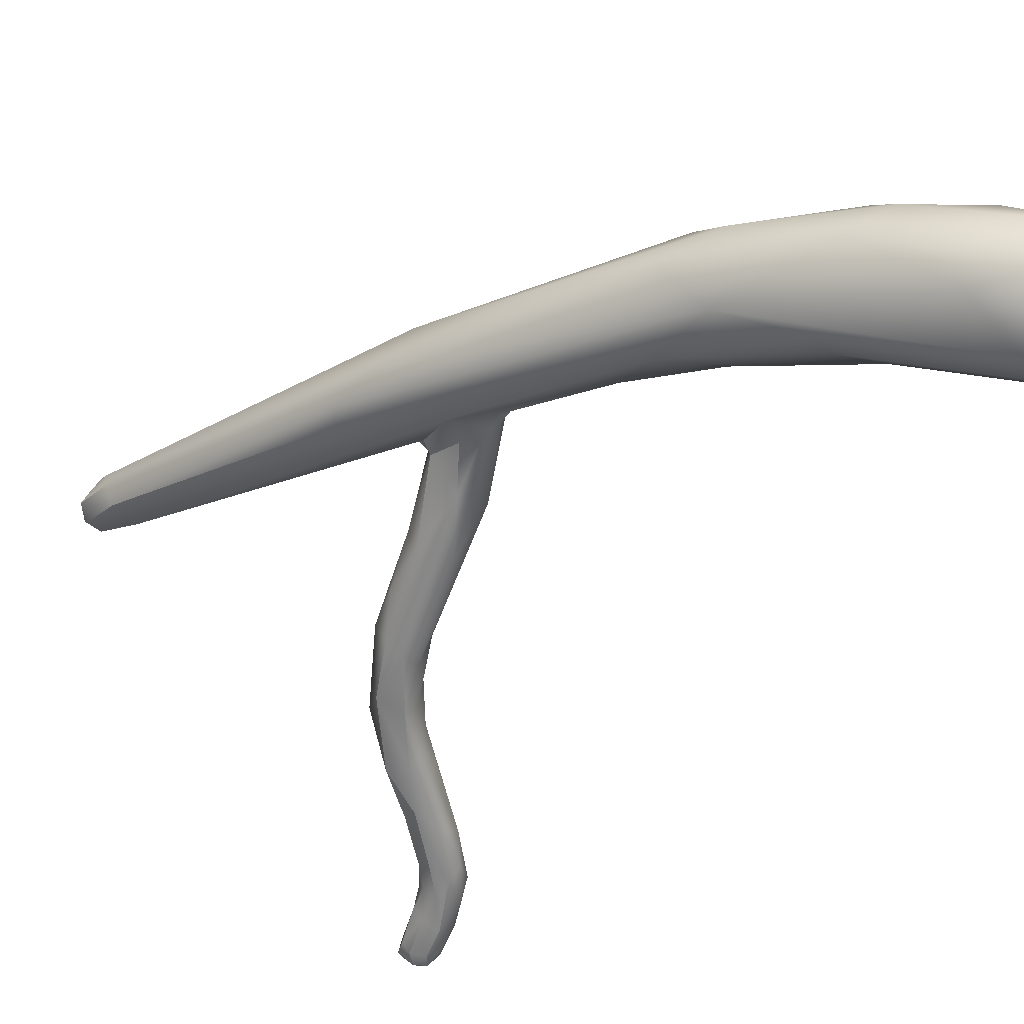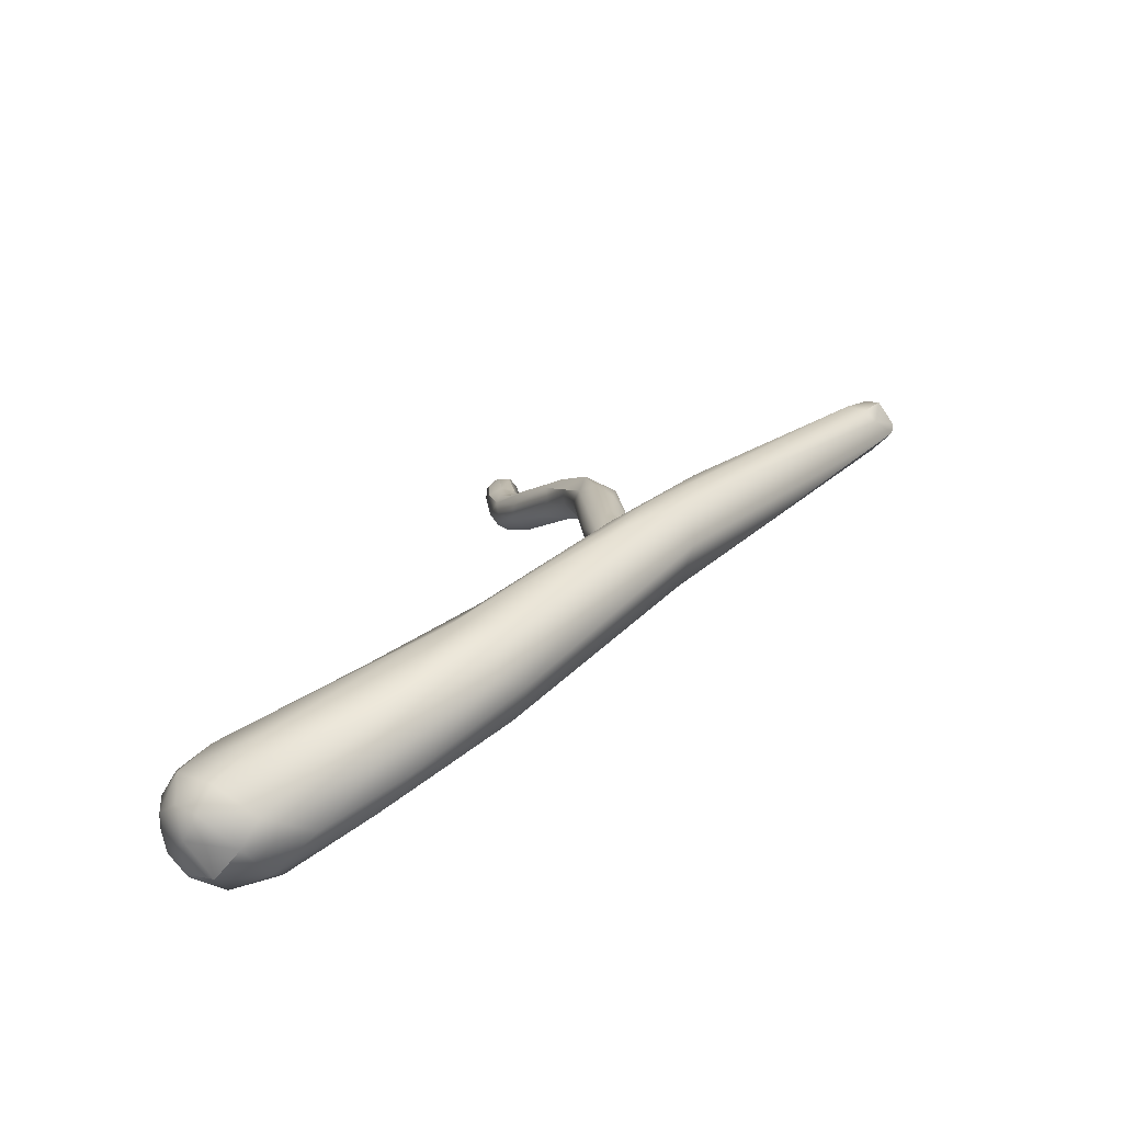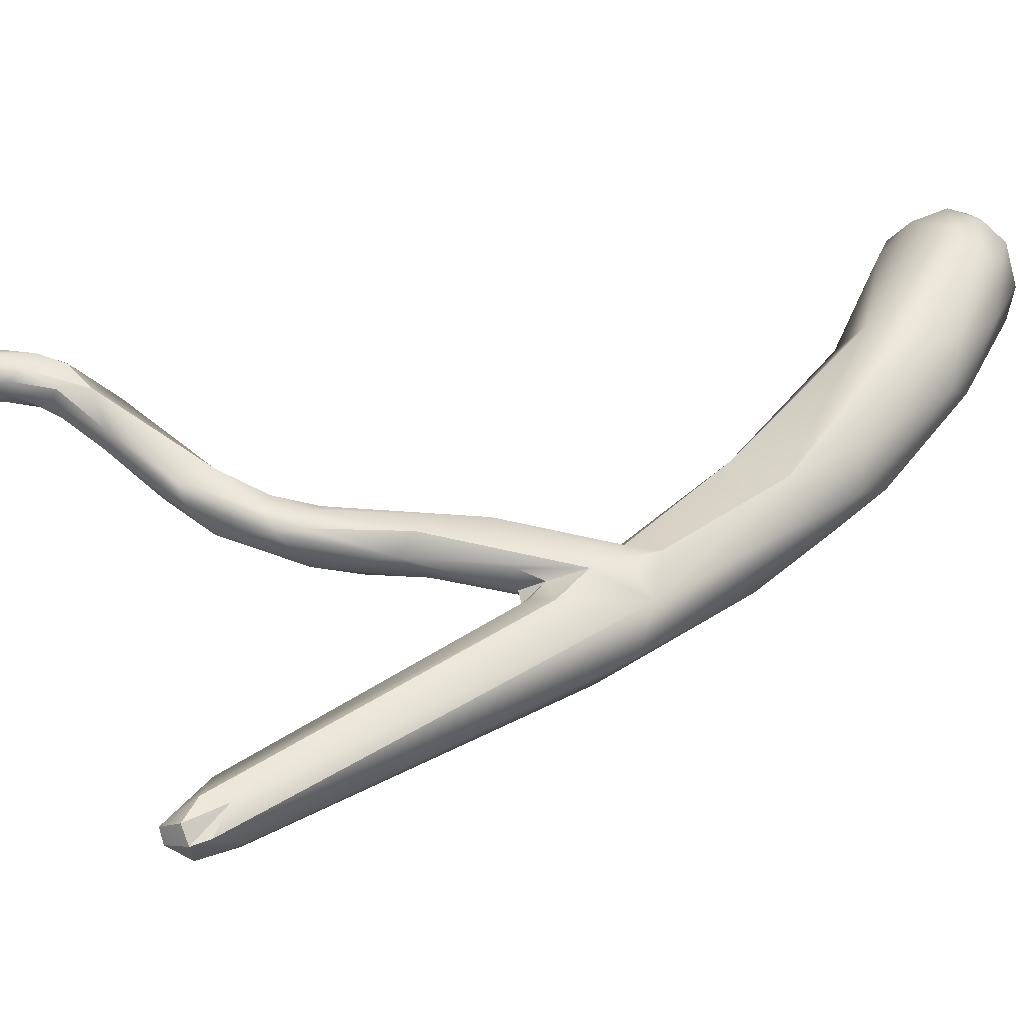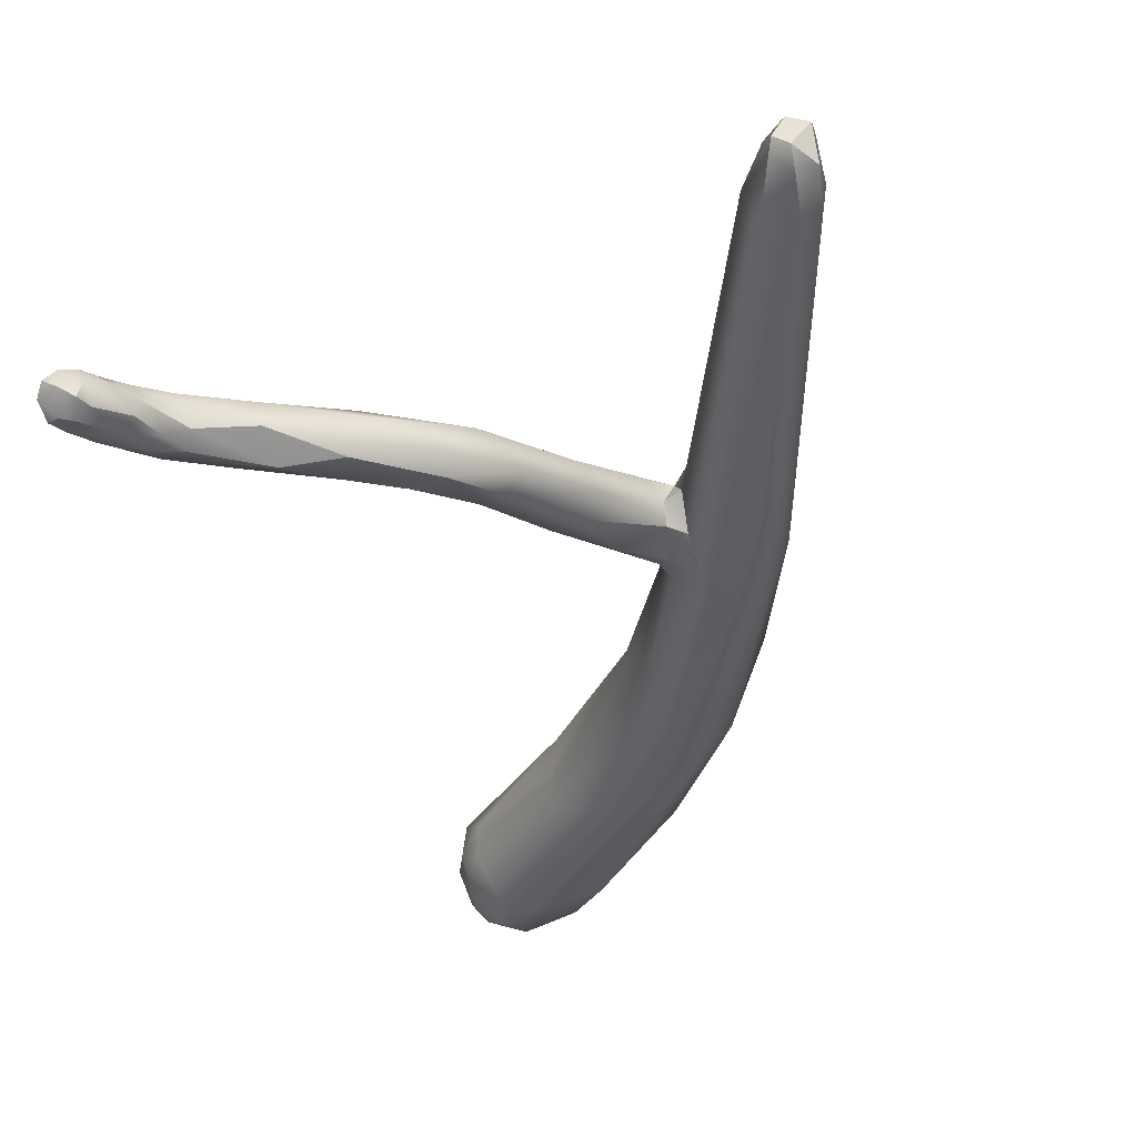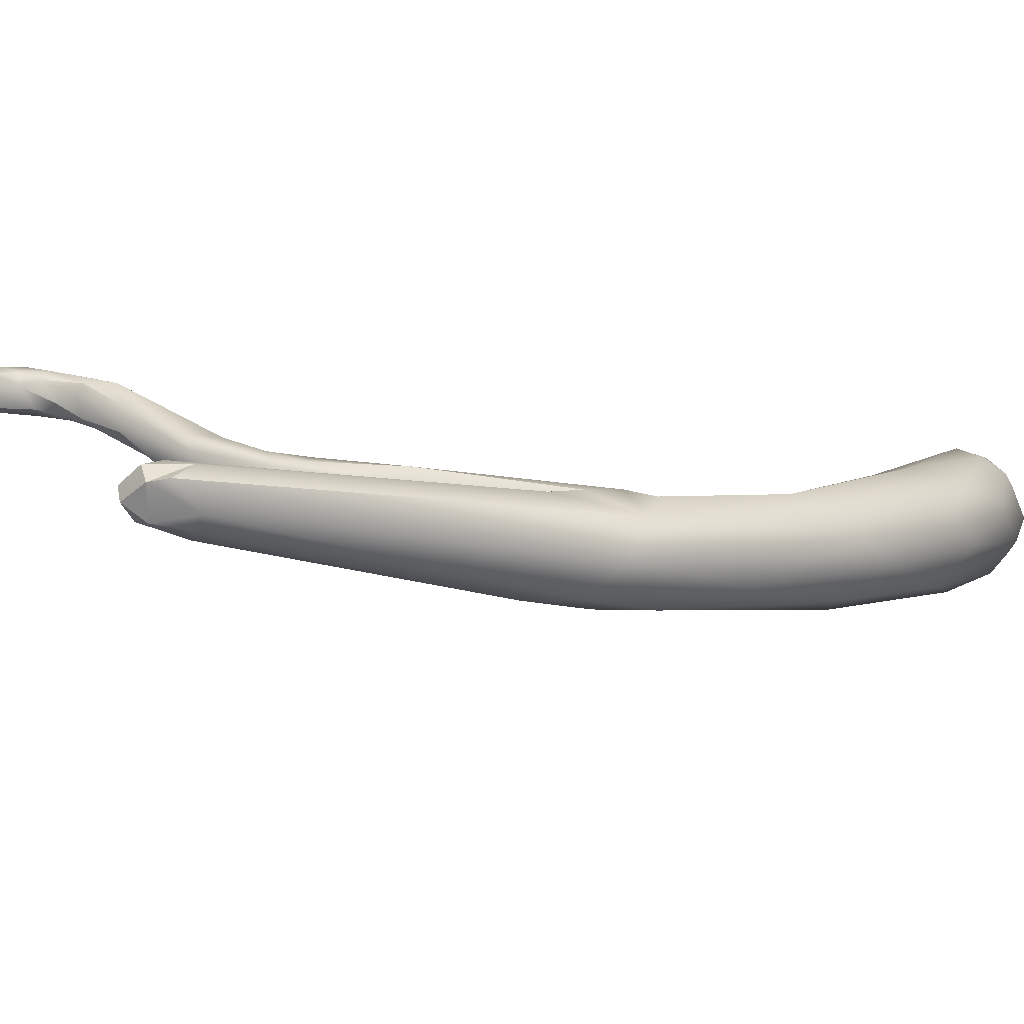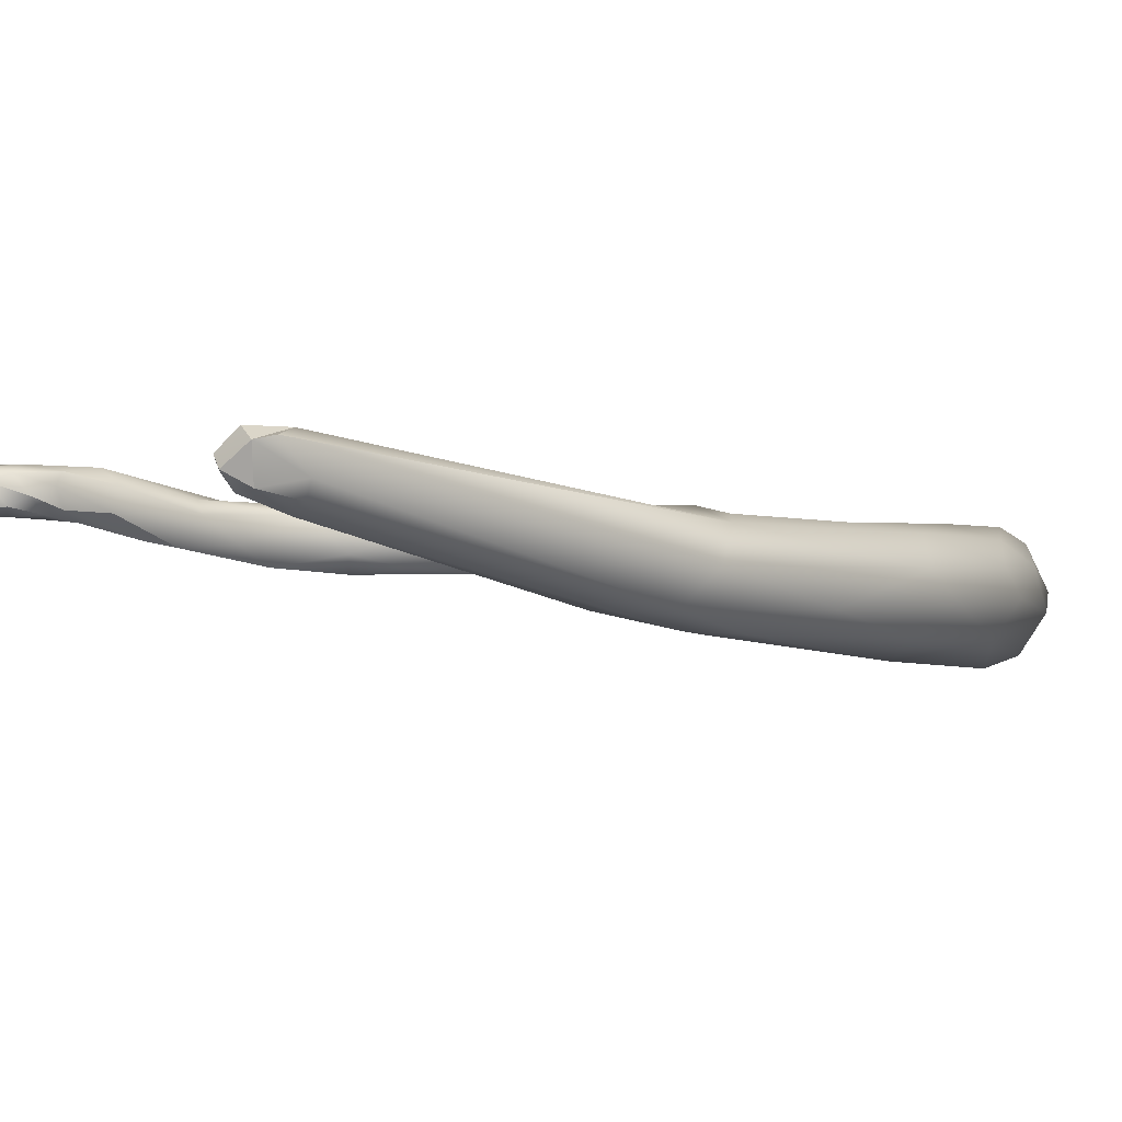
<metadata>
{"format":"obj","ext":"obj","renderer":"f3d","projection":"perspective","resolution":1024,"background":"white","views":[{"elev":-63.5,"azim":-26.8,"up":"+Z"},{"elev":-65.0,"azim":-136.4,"up":"+Y"},{"elev":73.5,"azim":-93.1,"up":"+Z"},{"elev":-12.6,"azim":-153.1,"up":"+Z"},{"elev":32.7,"azim":-89.0,"up":"+Z"},{"elev":21.5,"azim":-99.9,"up":"+Z"}]}
</metadata>
<code>
v 42.63 -141.5 1243
v 42.79 -141.8 1243
v 42.71 -141.5 1243
v 42.98 -141.5 1243
v 43.22 -142 1243
v 42.81 -142.1 1243
v 43 -142 1242
v 42.8 -142.1 1243
v 42.81 -141.2 1243
v 42.82 -141.4 1243
v 43.01 -141.2 1243
v 43.07 -141.2 1243
v 43.43 -141.8 1242
v 43.31 -141.7 1243
v 43.62 -141.8 1243
v 44.97 -145.4 1240
v 47.27 -141.7 1240
v 45.35 -147 1241
v 44.87 -145.7 1240
v 45.09 -146.5 1240
v 46.07 -145.6 1241
v 46.28 -145.5 1241
v 46.05 -145.7 1241
v 46.31 -145.9 1241
v 46.5 -145.5 1241
v 45.86 -147.4 1240
v 45.51 -146.5 1240
v 46.1 -145.8 1240
v 46.06 -146.9 1239
v 46.15 -146.4 1240
v 46.49 -146.1 1240
v 46.54 -144.4 1240
v 46.7 -144.4 1240
v 46.29 -145.6 1240
v 47.21 -144.4 1240
v 46.81 -145.4 1240
v 46.77 -142.9 1240
v 46.94 -142.9 1240
v 46.69 -143.6 1240
v 47.26 -142.8 1240
v 47.17 -142.8 1241
v 47.51 -142.7 1240
v 46.75 -144 1241
v 47.44 -142.9 1241
v 47.56 -143 1241
v 47.06 -144.2 1241
v 47.22 -142 1240
v 47.66 -141.3 1241
v 47.13 -142.5 1241
v 47.91 -141.2 1241
v 47.68 -142 1240
v 47.45 -142.3 1241
v 47.81 -142.1 1240
v 48.11 -141.7 1241
v 48.07 -141.8 1240
v 47.74 -142.4 1241
v 48.63 -140.3 1241
v 47.86 -141 1240
v 48.1 -141.2 1240
v 48.19 -141.5 1240
v 48.47 -141.3 1240
v 48.5 -140.2 1240
v 48.5 -140.6 1240
v 49.01 -139.7 1240
v 49.11 -139.8 1240
v 48.99 -140.5 1240
v 49.44 -139.7 1240
v 49.23 -140.1 1241
v 49.23 -140.5 1240
v 49.49 -140 1240
v 49.4 -138.3 1241
v 49.35 -138.4 1240
v 49.4 -138.2 1240
v 49.56 -138.1 1241
v 49.49 -138.4 1240
v 49.25 -139 1240
v 49.63 -138.2 1240
v 49.19 -139.3 1241
v 49.37 -138.8 1241
v 49.55 -138.4 1241
v 49.19 -139.4 1240
v 49.68 -138.2 1241
v 49.4 -139 1240
v 49.78 -138.1 1241
v 49.72 -138.5 1240
v 49.82 -138.3 1240
v 49.84 -138.1 1240
v 49.11 -139.6 1241
v 49.4 -139.1 1241
v 49.56 -138.8 1241
v 49.74 -138.5 1241
v 49.38 -139.4 1240
v 49.91 -138.3 1241
v 49.69 -138.9 1240
v 49.88 -138.6 1240
v 49.96 -138.4 1240
v 49.25 -139.7 1241
v 49.58 -139.2 1241
v 49.83 -138.8 1241
v 49.95 -138.9 1241
v 49.65 -139.8 1241
v 49.73 -139.8 1240
v 49.84 -139.4 1241
v 49.79 -139.5 1240
v 45.98 -146 1241
v 45.96 -147.2 1241
v 46.43 -146.4 1241
v 46.57 -146.9 1241
v 46.83 -146.9 1241
v 46.68 -147.4 1241
v 46.37 -148.7 1240
v 46.72 -146.7 1240
v 46.73 -146.3 1240
v 46.94 -146.9 1240
v 46.88 -146.5 1240
v 47.32 -145.2 1240
v 47.37 -149.8 1239
v 47.68 -150.2 1239
v 47.88 -150.6 1239
v 47.73 -148.1 1239
v 48.21 -148.5 1239
v 47.78 -149.2 1240
v 48.01 -149.8 1238
v 47.82 -148.8 1238
v 48.44 -149.1 1238
v 48.76 -149 1239
v 48.28 -150.3 1240
v 49.29 -151.7 1239
v 48.93 -151.5 1238
v 49.41 -152 1238
v 49.2 -150.2 1238
v 49.48 -150.1 1238
v 50.25 -150.2 1238
v 50.5 -152.5 1238
v 50.11 -151.1 1239
v 50.04 -151.8 1239
v 50.28 -150.6 1239
v 50.19 -151.8 1237
v 50.99 -152.5 1237
v 50.77 -152.8 1237
v 51.35 -152.8 1237
v 51.57 -152.5 1237
v 51.11 -151.4 1237
v 51.47 -151.2 1237
v 51.72 -151 1237
v 51.48 -152 1236
v 51.67 -151.6 1236
v 51.73 -151 1238
v 51.96 -151.2 1237
v 51.96 -151.4 1237
v 52.07 -151.2 1237
v 52.01 -151.8 1237
v 51.38 -152.7 1238
v 51.46 -152.3 1238
v 51.89 -152 1238
v 51.23 -153 1238
v 51.77 -152.8 1237
v 51.87 -152.9 1238
v 52.25 -151.4 1237
v 51.98 -152.3 1237
v 52.22 -151.8 1237
v 52.18 -151.5 1238
v 52.27 -152 1237
v 52.37 -152.1 1238
v 52.45 -151.9 1237
v 52.31 -152.4 1237
v 52.1 -152.5 1238
v 52.2 -152.7 1237
v 52.4 -152.4 1238
v 42.63 -141.5 1243
v 42.63 -141.5 1243
v 42.79 -141.8 1243
v 42.79 -141.8 1243
v 42.71 -141.5 1243
v 42.71 -141.5 1243
v 42.71 -141.5 1243
v 42.71 -141.5 1243
v 42.98 -141.5 1243
v 42.98 -141.5 1243
v 42.98 -141.5 1243
v 43.22 -142 1243
v 43.22 -142 1243
v 43 -142 1242
v 42.81 -141.2 1243
v 42.81 -141.2 1243
v 42.81 -141.2 1243
v 42.82 -141.4 1243
v 43.01 -141.2 1243
v 43.01 -141.2 1243
v 43.07 -141.2 1243
v 43.31 -141.7 1243
v 46.07 -145.6 1241
v 46.07 -145.6 1241
v 46.28 -145.5 1241
v 46.28 -145.5 1241
v 46.31 -145.9 1241
v 46.31 -145.9 1241
v 46.31 -145.9 1241
v 46.31 -145.9 1241
v 46.1 -145.8 1240
v 46.1 -145.8 1240
v 46.15 -146.4 1240
v 46.49 -146.1 1240
v 46.29 -145.6 1240
v 46.29 -145.6 1240
v 46.29 -145.6 1240
v 47.56 -143 1241
v 47.06 -144.2 1241
v 47.22 -142 1240
v 47.68 -142 1240
v 48.11 -141.7 1241
v 47.74 -142.4 1241
v 47.86 -141 1240
v 47.86 -141 1240
v 48.5 -140.2 1240
v 48.5 -140.6 1240
v 49.01 -139.7 1240
v 49.11 -139.8 1240
v 49.23 -140.1 1241
v 49.23 -140.1 1241
v 49.35 -138.4 1240
v 49.4 -138.2 1240
v 49.4 -138.2 1240
v 49.56 -138.1 1241
v 49.49 -138.4 1240
v 49.25 -139 1240
v 49.63 -138.2 1240
v 49.19 -139.3 1241
v 49.55 -138.4 1241
v 49.68 -138.2 1241
v 49.78 -138.1 1241
v 49.78 -138.1 1241
v 49.78 -138.1 1241
v 49.72 -138.5 1240
v 49.82 -138.3 1240
v 49.82 -138.3 1240
v 49.84 -138.1 1240
v 49.69 -138.9 1240
v 49.25 -139.7 1241
v 49.95 -138.9 1241
v 49.65 -139.8 1241
v 49.84 -139.4 1241
v 45.98 -146 1241
v 46.43 -146.4 1241
v 46.43 -146.4 1241
v 46.83 -146.9 1241
v 46.83 -146.9 1241
v 46.68 -147.4 1241
v 46.94 -146.9 1240
v 46.88 -146.5 1240
v 47.32 -145.2 1240
v 48.21 -148.5 1239
v 47.78 -149.2 1240
v 51.87 -152.9 1238
g grp1
f 7 1 10
f 10 1 9
f 170 8 3
f 3 8 2
f 5 174 172
f 106 181 173
f 175 4 11
f 182 178 176
f 179 181 14
f 188 180 191
f 170 6 8
f 7 6 1
f 187 13 183
f 183 13 16
f 30 16 13
f 184 171 177
f 175 11 185
f 187 186 12
f 186 189 12
f 187 12 13
f 15 190 188
f 191 15 188
f 15 13 190
f 105 14 181
f 15 191 243
f 13 28 30
f 7 19 6
f 16 19 7
f 28 13 15
f 47 17 58
f 58 17 62
f 209 213 59
f 8 18 2
f 2 18 106
f 111 18 20
f 111 20 26
f 8 6 20
f 19 20 6
f 27 19 16
f 18 8 20
f 19 27 20
f 106 105 181
f 243 24 23
f 21 28 15
f 22 43 32
f 243 23 15
f 23 196 21
f 23 21 15
f 194 192 197
f 195 200 193
f 200 195 34
f 25 43 22
f 25 107 43
f 198 25 22
f 107 25 199
f 26 20 27
f 117 111 26
f 123 26 27
f 29 27 16
f 201 204 202
f 123 27 29
f 29 16 30
f 204 31 202
f 202 31 113
f 203 205 36
f 202 113 112
f 113 31 36
f 36 33 38
f 22 32 206
f 206 32 33
f 205 33 36
f 46 244 108
f 116 46 108
f 113 36 35
f 37 43 49
f 17 37 49
f 47 38 37
f 17 47 37
f 32 43 37
f 32 37 39
f 39 37 38
f 38 209 40
f 40 209 51
f 209 59 51
f 41 49 43
f 32 39 33
f 38 33 39
f 40 210 42
f 46 44 41
f 35 36 40
f 36 38 40
f 35 40 42
f 107 208 43
f 43 208 41
f 56 44 45
f 44 46 116
f 116 45 44
f 251 35 42
f 207 251 42
f 48 17 49
f 62 17 48
f 50 48 49
f 57 48 50
f 57 62 48
f 41 52 49
f 49 52 50
f 52 54 50
f 54 68 50
f 53 42 210
f 52 41 44
f 52 56 54
f 53 207 42
f 212 207 53
f 211 212 55
f 211 55 61
f 55 212 53
f 53 60 55
f 55 60 61
f 44 56 52
f 68 57 50
f 68 97 57
f 59 213 63
f 53 210 60
f 60 210 59
f 60 59 66
f 59 63 66
f 69 60 66
f 60 69 61
f 214 215 216
f 215 64 216
f 57 88 62
f 62 88 217
f 65 216 64
f 64 81 65
f 65 81 92
f 239 88 57
f 66 63 67
f 67 63 218
f 218 92 67
f 67 92 94
f 211 61 69
f 70 69 66
f 70 66 67
f 104 70 67
f 238 104 67
f 219 211 69
f 101 219 69
f 69 102 101
f 102 69 70
f 104 102 70
f 71 73 72
f 71 74 222
f 221 223 75
f 77 223 224
f 75 223 77
f 85 225 227
f 76 79 71
f 71 79 80
f 80 82 71
f 83 81 226
f 221 83 226
f 76 71 72
f 71 82 74
f 74 82 84
f 83 221 75
f 77 224 87
f 87 224 231
f 83 225 85
f 85 227 86
f 77 87 235
f 88 78 217
f 88 89 78
f 78 89 79
f 89 90 79
f 64 228 81
f 81 228 76
f 79 76 228
f 90 80 79
f 90 91 229
f 230 229 91
f 81 83 92
f 230 93 232
f 92 83 94
f 93 237 233
f 83 85 94
f 238 234 95
f 95 234 236
f 239 89 88
f 97 98 89
f 89 98 90
f 98 99 90
f 93 91 99
f 99 91 90
f 91 93 230
f 95 96 100
f 237 93 96
f 96 93 240
f 236 96 95
f 96 236 237
f 68 98 97
f 99 240 93
f 100 104 95
f 95 104 238
f 98 220 241
f 103 98 241
f 101 102 242
f 99 98 103
f 242 102 104
f 104 100 242
f 103 240 99
f 106 244 105
f 245 24 243
f 108 244 106
f 110 108 106
f 248 109 108
f 110 106 122
f 248 253 109
f 108 109 116
f 29 124 123
f 124 120 125
f 120 202 112
f 114 120 112
f 249 112 115
f 112 113 115
f 246 114 250
f 247 115 251
f 35 251 115
f 113 35 115
f 30 124 29
f 246 121 114
f 121 120 114
f 120 124 202
f 253 252 109
f 111 118 18
f 123 117 26
f 111 117 119
f 117 129 119
f 119 118 111
f 106 118 127
f 127 122 106
f 118 106 18
f 253 137 252
f 121 133 126
f 123 129 117
f 131 123 124
f 129 123 138
f 124 132 131
f 125 120 126
f 120 121 126
f 126 133 125
f 124 125 132
f 119 128 118
f 118 128 127
f 127 135 122
f 133 121 137
f 135 137 253
f 138 139 129
f 119 130 128
f 129 130 119
f 131 132 144
f 144 132 133
f 133 132 125
f 136 135 127
f 140 130 129
f 134 128 130
f 130 140 134
f 156 134 140
f 134 156 153
f 128 136 127
f 128 134 136
f 135 136 154
f 155 137 135
f 154 155 135
f 129 139 140
f 146 139 138
f 141 140 139
f 142 139 146
f 156 140 141
f 142 141 139
f 157 141 142
f 142 146 160
f 138 123 143
f 123 131 143
f 133 145 144
f 138 143 146
f 131 144 143
f 146 143 147
f 147 143 144
f 137 148 133
f 148 145 133
f 149 144 145
f 149 150 144
f 147 144 150
f 148 151 145
f 151 149 145
f 159 150 149
f 151 159 149
f 147 152 146
f 150 152 147
f 152 160 146
f 150 161 152
f 161 150 159
f 134 153 136
f 153 158 167
f 136 153 154
f 167 155 154
f 167 154 153
f 157 156 141
f 160 157 142
f 156 158 153
f 156 157 254
f 157 160 166
f 254 157 168
f 158 168 167
f 157 166 168
f 148 137 162
f 162 151 148
f 162 159 151
f 160 152 163
f 163 152 161
f 137 155 162
f 165 159 162
f 159 165 161
f 163 166 160
f 165 166 163
f 161 165 163
f 155 164 162
f 169 165 164
f 165 162 164
f 168 166 169
f 166 165 169
f 167 169 164
f 155 167 164
f 167 168 169

</code>
